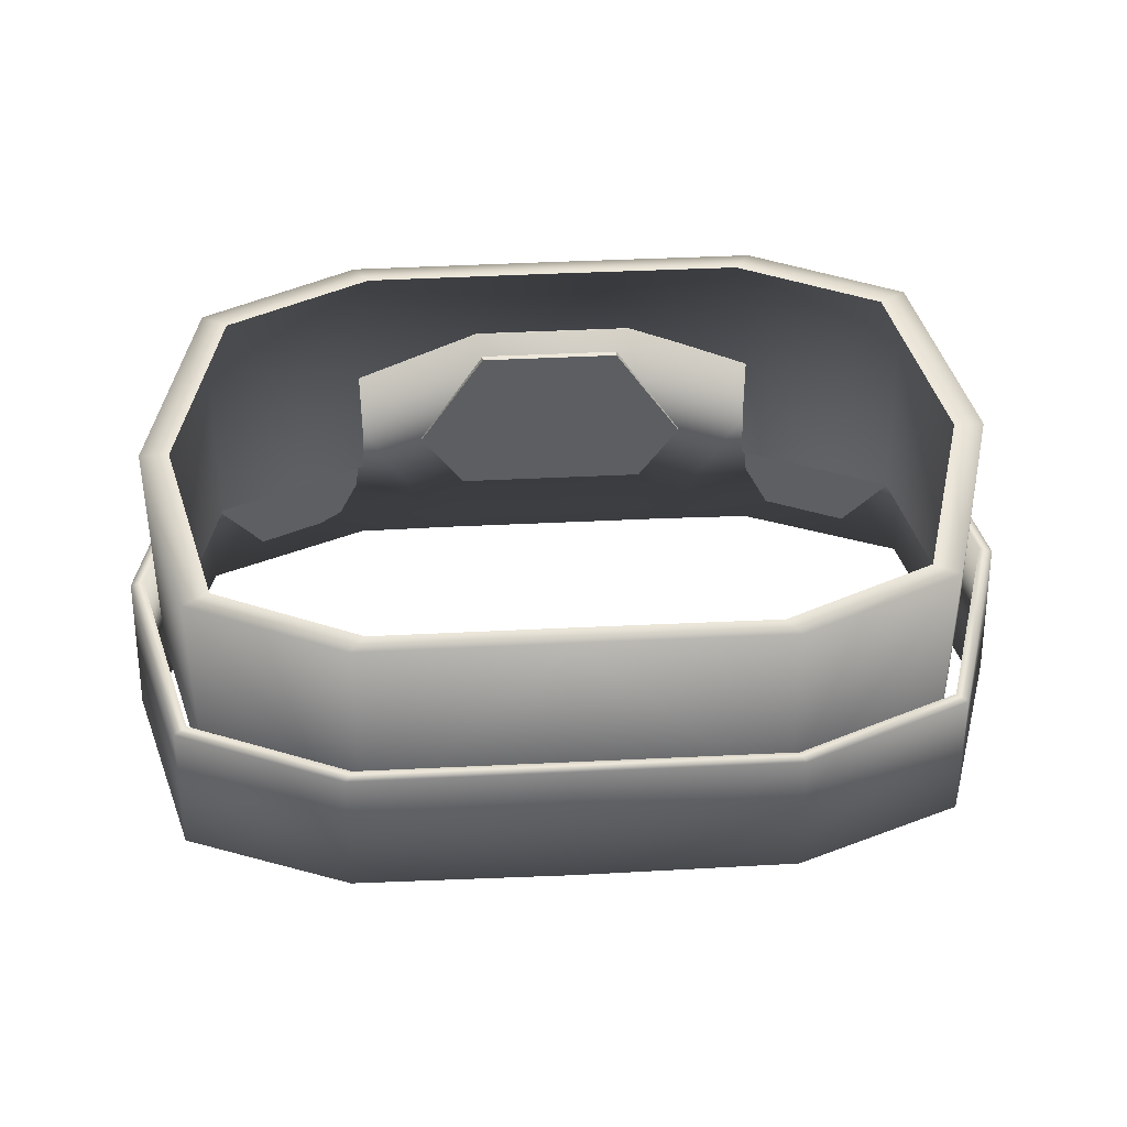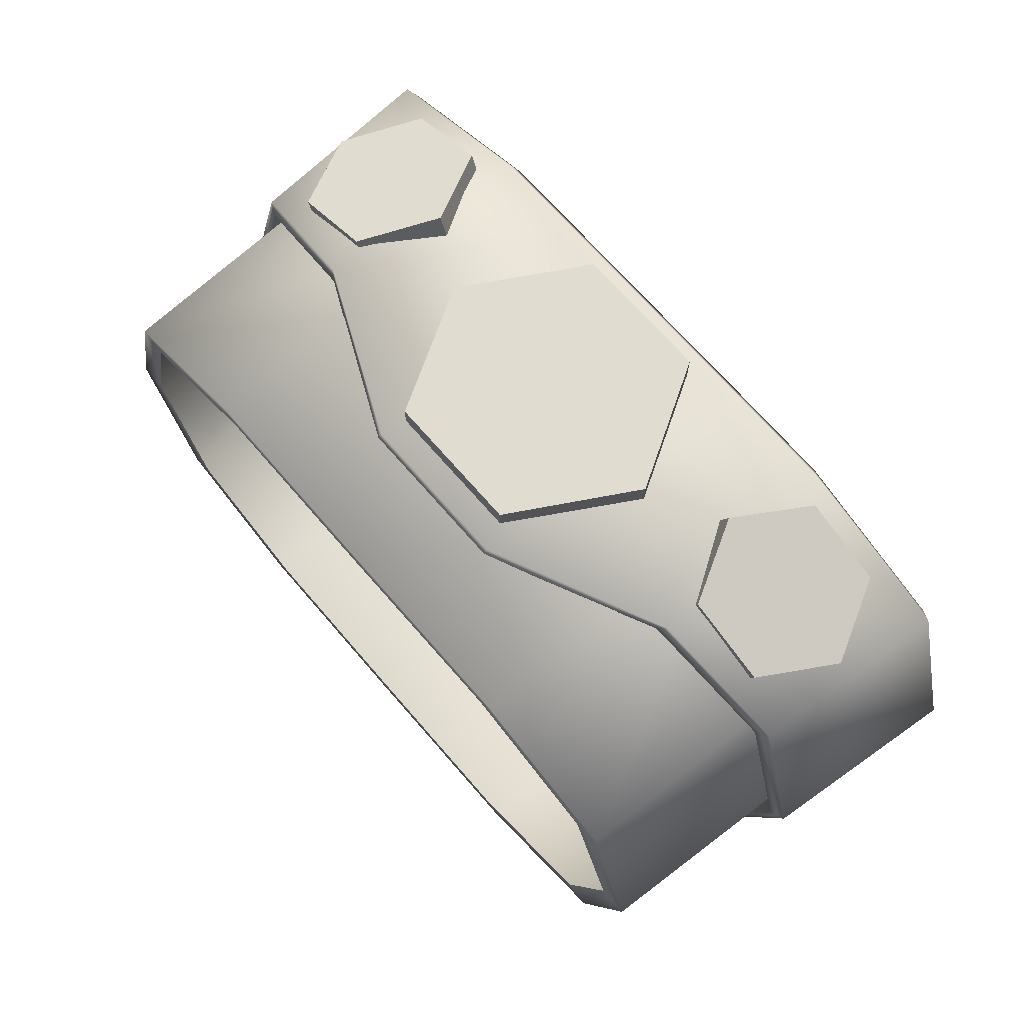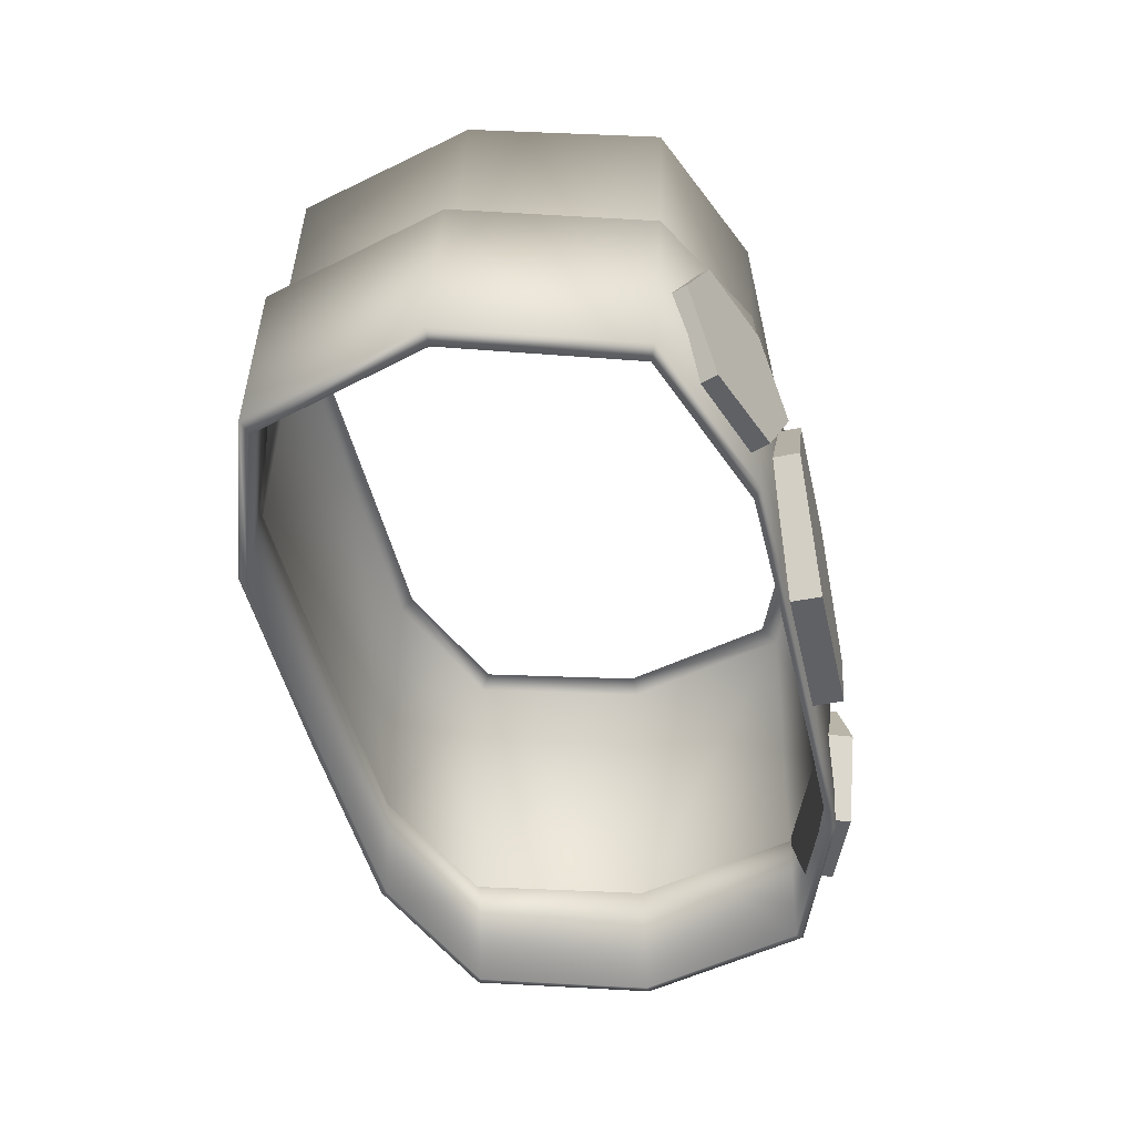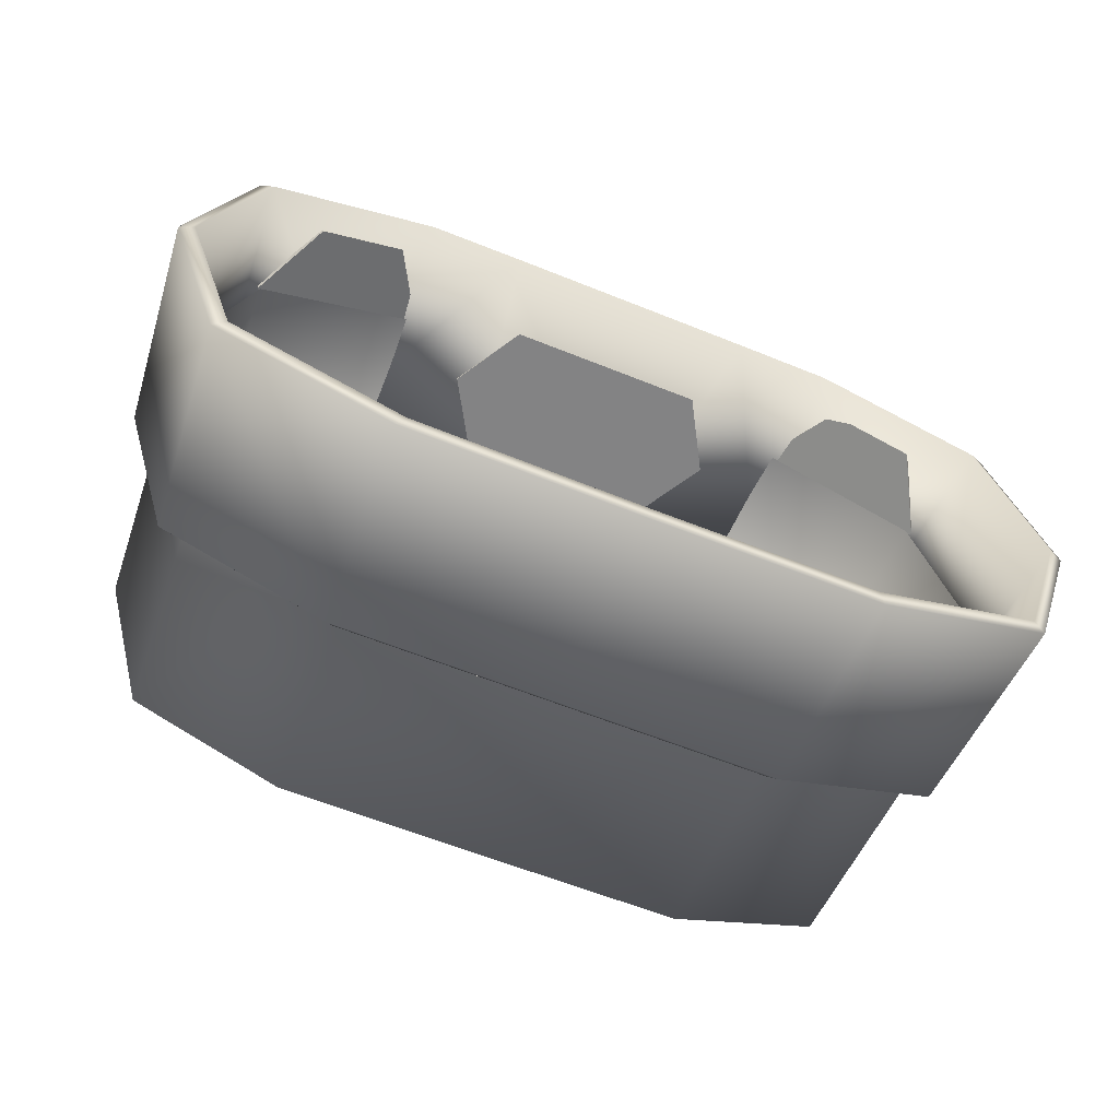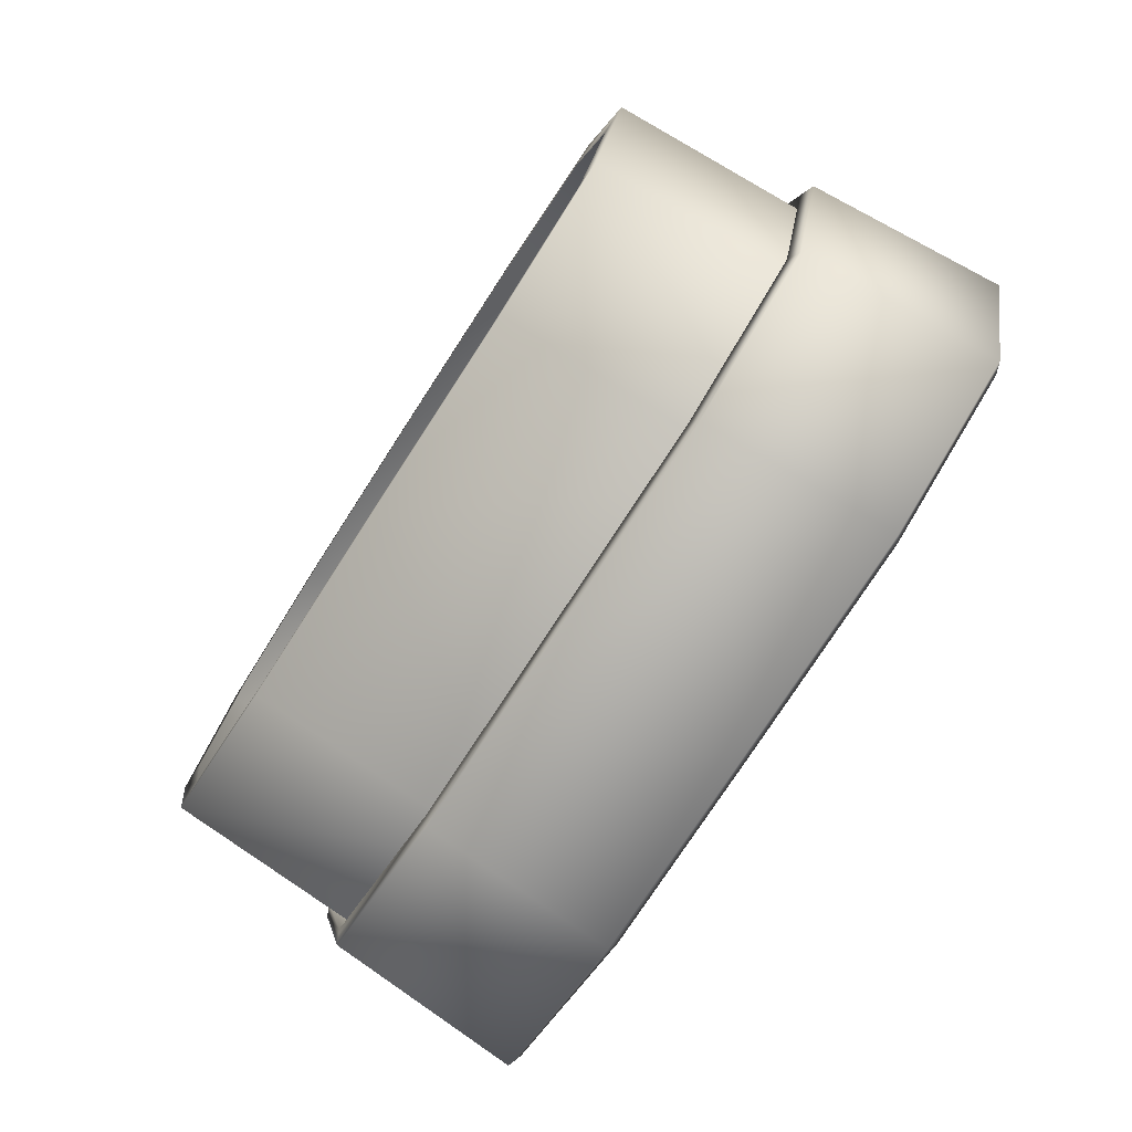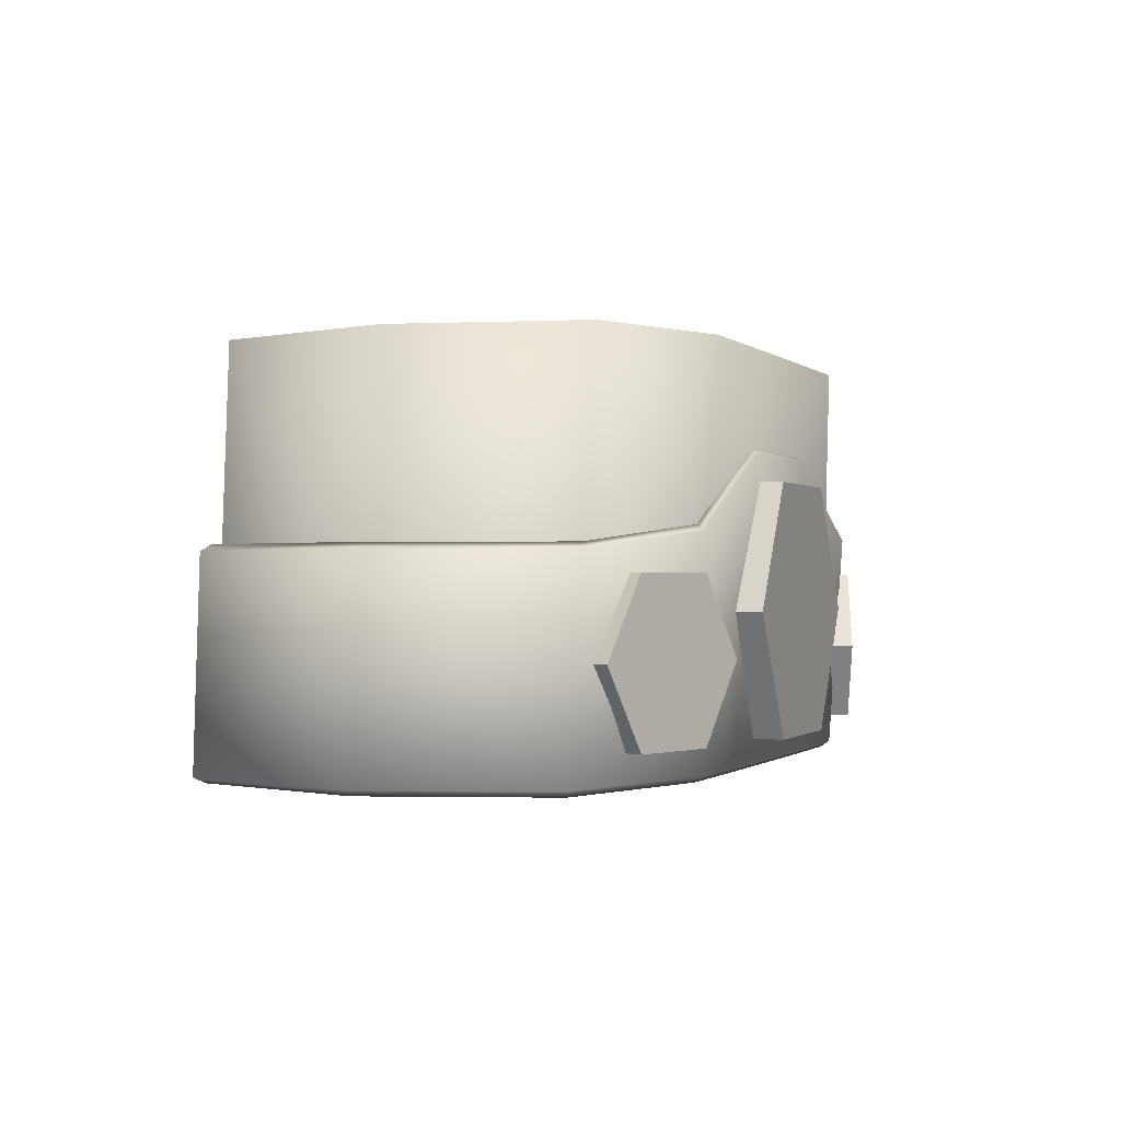
<metadata>
{"format":"obj","ext":"obj","renderer":"f3d","projection":"perspective","resolution":1024,"background":"white","views":[{"elev":52.0,"azim":177.1,"up":"+Y"},{"elev":69.4,"azim":-130.8,"up":"+Z"},{"elev":-47.3,"azim":-77.1,"up":"+Y"},{"elev":-61.1,"azim":-22.4,"up":"+Z"},{"elev":-76.9,"azim":-123.0,"up":"+Z"},{"elev":-0.6,"azim":-68.4,"up":"+Y"}]}
</metadata>
<code>
g BOSSVikingBelt1
v 0.6326 0.15 0.3795
v 0.7122 0.003006 0.3501
v 0.7316 0.003006 0.4025
v 0.6519 0.15 0.4319
v 0.7122 0.003006 0.3501
v 0.6326 -0.144 0.3795
v 0.6519 -0.144 0.4319
v 0.7316 0.003006 0.4025
v 0.6326 -0.144 0.3795
v 0.4734 -0.144 0.4384
v 0.4927 -0.144 0.4908
v 0.6519 -0.144 0.4319
v 0.4734 -0.144 0.4384
v 0.3937 0.003006 0.4678
v 0.4131 0.003006 0.5202
v 0.4927 -0.144 0.4908
v 0.6519 0.15 0.4319
v 0.7316 0.003006 0.4025
v 0.6519 -0.144 0.4319
v 0.4927 0.15 0.4908
v 0.4927 -0.144 0.4908
v 0.4131 0.003006 0.5202
v 0.3937 0.003006 0.4678
v 0.4734 0.15 0.4384
v 0.4927 0.15 0.4908
v 0.4131 0.003006 0.5202
v 0.4734 0.15 0.4384
v 0.6326 0.15 0.3795
v 0.6519 0.15 0.4319
v 0.4927 0.15 0.4908
v 0.6326 -0.144 0.3795
v 0.7122 0.003006 0.3501
v 0.6326 0.15 0.3795
v 0.4734 0.15 0.4384
v 0.4734 -0.144 0.4384
v 0.3937 0.003006 0.4678
v -0.4654 0.15 0.4384
v -0.3858 0.003006 0.4678
v -0.4051 0.003006 0.5202
v -0.4847 0.15 0.4908
v -0.3858 0.003006 0.4678
v -0.4654 -0.144 0.4384
v -0.4847 -0.144 0.4908
v -0.4051 0.003006 0.5202
v -0.4654 -0.144 0.4384
v -0.6246 -0.144 0.3795
v -0.644 -0.144 0.4319
v -0.4847 -0.144 0.4908
v -0.6246 -0.144 0.3795
v -0.7042 0.003006 0.3501
v -0.7236 0.003006 0.4025
v -0.644 -0.144 0.4319
v -0.4847 0.15 0.4908
v -0.4051 0.003006 0.5202
v -0.4847 -0.144 0.4908
v -0.644 0.15 0.4319
v -0.644 -0.144 0.4319
v -0.7236 0.003006 0.4025
v -0.7042 0.003006 0.3501
v -0.6246 0.15 0.3795
v -0.644 0.15 0.4319
v -0.7236 0.003006 0.4025
v -0.6246 0.15 0.3795
v -0.4654 0.15 0.4384
v -0.4847 0.15 0.4908
v -0.644 0.15 0.4319
v -0.4654 -0.144 0.4384
v -0.3858 0.003006 0.4678
v -0.4654 0.15 0.4384
v -0.6246 -0.144 0.3795
v -0.6246 0.15 0.3795
v -0.7042 0.003006 0.3501
v 0.1424 0.3168 0.456
v 0.278 0.08185 0.456
v 0.278 0.08185 0.5247
v 0.1424 0.3168 0.5247
v 0.278 0.08185 0.456
v 0.1424 -0.1531 0.456
v 0.1424 -0.1531 0.5247
v 0.278 0.08185 0.5247
v 0.1424 -0.1531 0.456
v -0.1289 -0.1531 0.456
v -0.1289 -0.1531 0.5247
v 0.1424 -0.1531 0.5247
v -0.1289 -0.1531 0.456
v -0.2646 0.08185 0.456
v -0.2646 0.08185 0.5247
v -0.1289 -0.1531 0.5247
v 0.1424 0.3168 0.5247
v 0.278 0.08185 0.5247
v 0.1424 -0.1531 0.5247
v -0.1289 0.3168 0.5247
v -0.1289 -0.1531 0.5247
v -0.2646 0.08185 0.5247
v -0.2646 0.08185 0.456
v -0.1289 0.3168 0.456
v -0.1289 0.3168 0.5247
v -0.2646 0.08185 0.5247
v -0.1289 0.3168 0.456
v 0.1424 0.3168 0.456
v 0.1424 0.3168 0.5247
v -0.1289 0.3168 0.5247
v 0.1424 -0.1531 0.456
v 0.278 0.08185 0.456
v 0.1424 0.3168 0.456
v -0.1289 -0.1531 0.456
v -0.1289 0.3168 0.456
v -0.2646 0.08185 0.456
v 0.4056 0.199 -0.4367
v 0.7099 0.199 -0.3236
v 0.7414 -0.2075 -0.3172
v 0.8113 0.199 0.01562
v 0.4246 -0.2075 -0.4268
v 9.309e-10 -0.2075 -0.4313
v 0 0.199 -0.4367
v -0.4056 0.199 -0.4367
v 0.847 -0.2075 0.01149
v 0.7414 -0.2075 0.3402
v 0.7099 0.199 0.3549
v 0.4648 0.2315 0.4679
v 0.4385 -0.1962 -0.4412
v 0.7657 -0.1962 -0.328
v -6.977e-10 -0.1962 -0.445
v 0.8748 -0.1962 0.01144
v 0.419 0.1877 -0.4515
v 0.7332 0.1877 -0.3347
v -1.659e-09 0.1877 -0.4515
v 0.8379 0.1877 0.01571
v -0.419 0.1877 -0.4515
v 0.7657 -0.1962 0.3509
v 0.7332 0.1877 0.3661
v 0.48 0.2202 0.4829
v -0.4385 -0.1962 -0.4412
v 0.4246 -0.2075 0.4497
v 0.4385 -0.1962 0.4641
v 0.2401 -0.2075 0.4519
v 0.1523 0.3803 0.4679
v 0.2401 -0.1962 0.4658
v 0.1523 0.369 0.4829
v -0.1523 0.369 0.4829
v -0.2401 -0.1962 0.4658
v -0.48 0.2202 0.4829
v -0.2401 -0.2075 0.4519
v -0.1523 0.3803 0.4679
v -0.4648 0.2315 0.4679
v -0.4246 -0.2075 0.4497
v -0.4385 -0.1962 0.4641
v -0.7414 -0.2075 0.3402
v -0.7099 0.199 0.3549
v -0.8113 0.199 0.01562
v -0.7657 -0.1962 0.3509
v -0.7332 0.1877 0.3661
v -0.8379 0.1877 0.01571
v -0.847 -0.2075 0.01149
v -0.8748 -0.1962 0.01144
v -0.7414 -0.2075 -0.3172
v -0.7099 0.199 -0.3236
v -0.7657 -0.1962 -0.328
v -0.7332 0.1877 -0.3347
v -0.4246 -0.2075 -0.4268
v -0.1523 0.3803 0.4679
v -0.1523 0.369 0.4829
v -0.48 0.2202 0.4829
v 0.1523 0.369 0.4829
v -0.4648 0.2315 0.4679
v 0.1523 0.3803 0.4679
v -0.7332 0.1877 0.3661
v 0.4648 0.2315 0.4679
v -0.7099 0.199 0.3549
v 0.48 0.2202 0.4829
v -0.8379 0.1877 0.01571
v 0.7099 0.199 0.3549
v -0.8113 0.199 0.01562
v 0.7332 0.1877 0.3661
v -0.7332 0.1877 -0.3347
v 0.8113 0.199 0.01562
v -0.7099 0.199 -0.3236
v 0.8379 0.1877 0.01571
v -0.419 0.1877 -0.4515
v 0.7099 0.199 -0.3236
v -0.4056 0.199 -0.4367
v 0.7332 0.1877 -0.3347
v -1.659e-09 0.1877 -0.4515
v 0.4056 0.199 -0.4367
v 0 0.199 -0.4367
v 0.419 0.1877 -0.4515
v 0.7996 0.003472 0.01529
v 0.67 0.5532 -0.3152
v 0.6997 0.002506 -0.3191
v 0.3998 -0.0001884 -0.4305
v 0.7657 0.5548 0.02535
v 0.3829 0.5539 -0.4288
v 0.67 0.5574 0.3659
v 0.6997 0.002659 0.3497
v 5.684e-10 0.5548 -0.4288
v 2.408e-10 -0.001968 -0.4305
v 0.3998 1.53e-05 0.4611
v 0.3829 0.5595 0.4795
v -0.3998 -0.0001884 -0.4305
v -0.3829 0.5539 -0.4288
v 2.619e-09 0.5604 0.4795
v 2.408e-10 -0.001764 0.4611
v -0.67 0.5532 -0.3152
v -0.6997 0.002506 -0.3191
v -0.3998 1.528e-05 0.4611
v -0.3829 0.5595 0.4795
v -0.7996 0.003472 0.01529
v -0.7657 0.5548 0.02535
v -0.67 0.5574 0.3659
v -0.6997 0.002659 0.3497
v 0.67 0.5574 0.3659
v 0.6227 0.5573 0.3419
v 0.7117 0.5549 0.02535
v 0.3829 0.5595 0.4795
v 0.7657 0.5548 0.02535
v 0.3559 0.5592 0.4474
v 0.6227 0.5534 -0.2912
v 2.619e-09 0.5604 0.4795
v 0.67 0.5532 -0.3152
v 2.453e-09 0.5601 0.4474
v 0.3559 0.5541 -0.3967
v -0.3829 0.5595 0.4795
v 0.3829 0.5539 -0.4288
v -0.3559 0.5592 0.4474
v 5.47e-10 0.5549 -0.3967
v -0.67 0.5574 0.3659
v 5.684e-10 0.5548 -0.4288
v -0.6227 0.5573 0.3419
v -0.3559 0.5541 -0.3967
v -0.7657 0.5548 0.02535
v -0.3829 0.5539 -0.4288
v -0.7117 0.5549 0.02535
v -0.6227 0.5534 -0.2912
v -0.67 0.5532 -0.3152
g BOSSVikingBelt1_0
f 3 2 1
f 4 3 1
f 7 6 5
f 8 7 5
f 11 10 9
f 12 11 9
f 15 14 13
f 16 15 13
f 19 18 17
f 17 20 19
f 20 21 19
f 20 22 21
f 25 24 23
f 26 25 23
f 29 28 27
f 30 29 27
f 33 32 31
f 31 34 33
f 31 35 34
f 35 36 34
f 39 38 37
f 40 39 37
f 43 42 41
f 44 43 41
f 47 46 45
f 48 47 45
f 51 50 49
f 52 51 49
f 55 54 53
f 53 56 55
f 56 57 55
f 56 58 57
f 61 60 59
f 62 61 59
f 65 64 63
f 66 65 63
f 69 68 67
f 67 70 69
f 70 71 69
f 70 72 71
f 75 74 73
f 76 75 73
f 79 78 77
f 80 79 77
f 83 82 81
f 84 83 81
f 87 86 85
f 88 87 85
f 91 90 89
f 89 92 91
f 92 93 91
f 92 94 93
f 97 96 95
f 98 97 95
f 101 100 99
f 102 101 99
f 105 104 103
f 103 106 105
f 106 107 105
f 106 108 107
f 111 110 109
f 110 111 112
f 113 111 109
f 114 113 109
f 115 114 109
f 114 115 116
f 111 117 112
f 117 118 112
f 118 119 112
f 119 118 120
f 113 121 111
f 111 122 117
f 121 122 111
f 123 121 113
f 114 123 113
f 117 124 118
f 122 124 117
f 121 123 125
f 122 121 125
f 126 122 125
f 123 127 125
f 122 126 128
f 124 122 128
f 127 123 129
f 130 124 128
f 124 130 118
f 131 130 128
f 130 131 132
f 133 123 114
f 123 133 129
f 118 130 134
f 118 134 120
f 135 130 132
f 130 135 134
f 134 136 120
f 134 135 136
f 136 137 120
f 138 135 132
f 135 138 136
f 139 138 132
f 139 140 138
f 140 141 138
f 138 141 136
f 141 140 142
f 137 136 143
f 141 143 136
f 144 137 143
f 144 143 145
f 143 141 146
f 143 146 145
f 147 141 142
f 141 147 146
f 146 148 145
f 146 147 148
f 148 149 145
f 149 148 150
f 151 147 142
f 147 151 148
f 152 151 142
f 151 152 153
f 148 154 150
f 148 151 154
f 155 151 153
f 151 155 154
f 154 156 150
f 154 155 156
f 156 157 150
f 157 156 116
f 158 155 153
f 155 158 156
f 159 158 153
f 158 159 129
f 133 158 129
f 156 160 116
f 156 158 160
f 158 133 160
f 160 114 116
f 160 133 114
f 163 162 161
f 161 162 164
f 165 163 161
f 166 161 164
f 167 163 165
f 166 164 168
f 169 167 165
f 164 170 168
f 171 167 169
f 168 170 172
f 173 171 169
f 170 174 172
f 175 171 173
f 172 174 176
f 177 175 173
f 174 178 176
f 179 175 177
f 176 178 180
f 181 179 177
f 178 182 180
f 183 179 181
f 180 182 184
f 185 183 181
f 182 186 184
f 186 183 185
f 184 186 185
f 189 188 187
f 188 189 190
f 188 191 187
f 192 188 190
f 191 193 187
f 193 194 187
f 195 192 190
f 196 195 190
f 194 193 197
f 193 198 197
f 195 196 199
f 200 195 199
f 198 201 197
f 201 202 197
f 203 200 199
f 204 203 199
f 202 201 205
f 201 206 205
f 203 204 207
f 208 203 207
f 206 209 205
f 209 208 207
f 209 210 205
f 210 209 207
f 213 212 211
f 211 212 214
f 215 213 211
f 212 216 214
f 217 213 215
f 214 216 218
f 219 217 215
f 216 220 218
f 221 217 219
f 218 220 222
f 223 221 219
f 220 224 222
f 225 221 223
f 222 224 226
f 227 225 223
f 224 228 226
f 229 225 227
f 226 228 230
f 231 229 227
f 228 232 230
f 233 229 231
f 230 232 234
f 234 233 231
f 232 233 234

</code>
